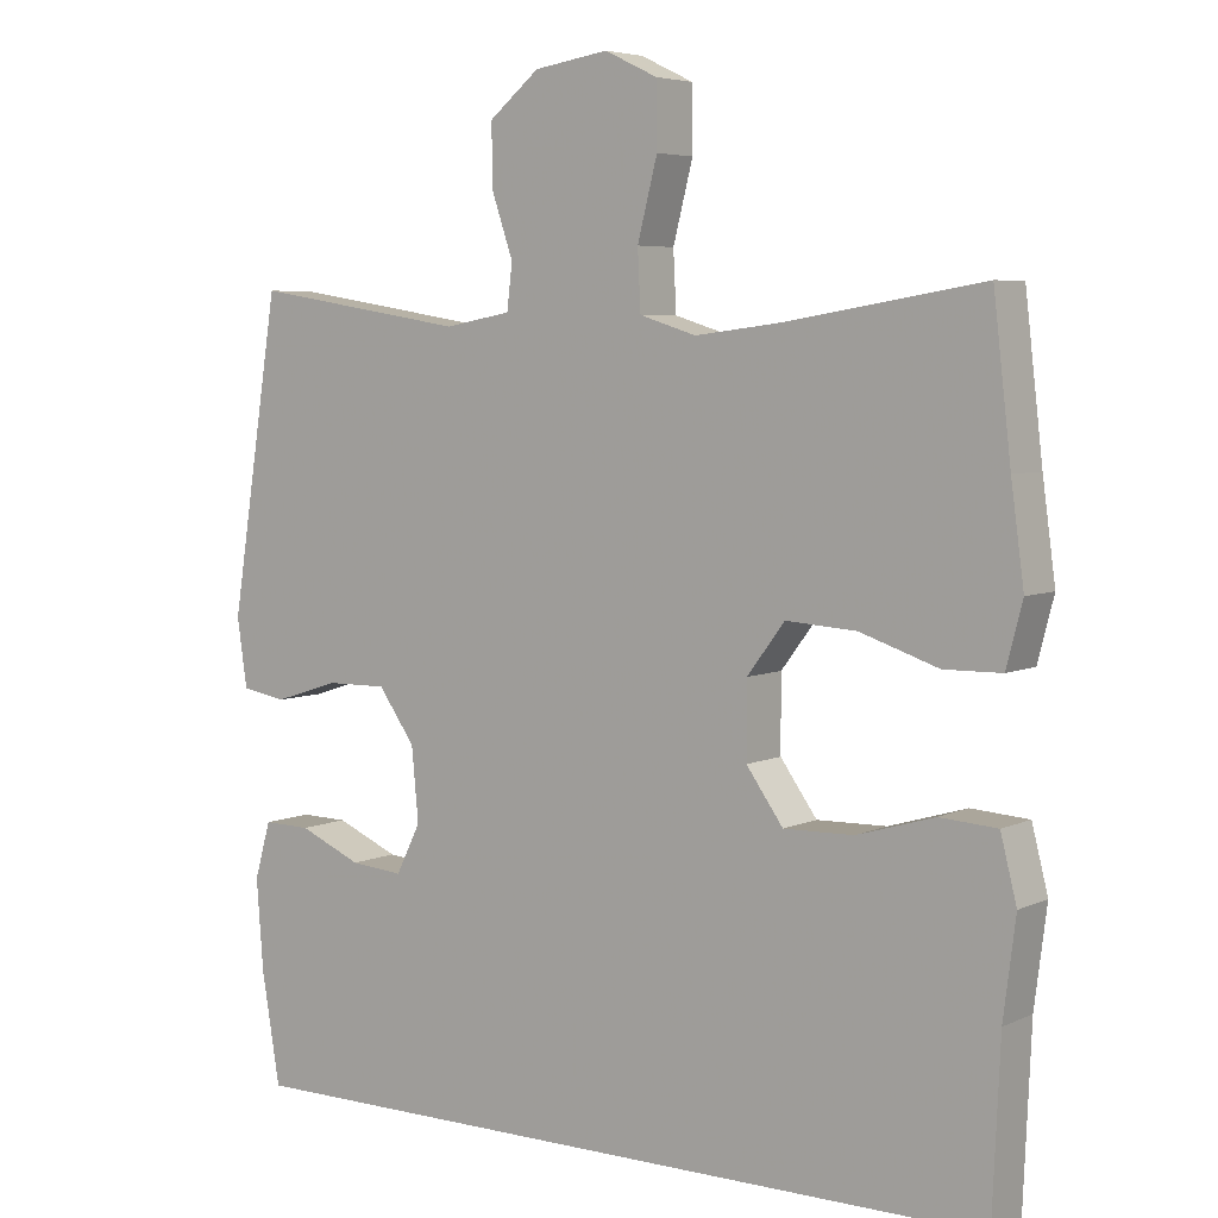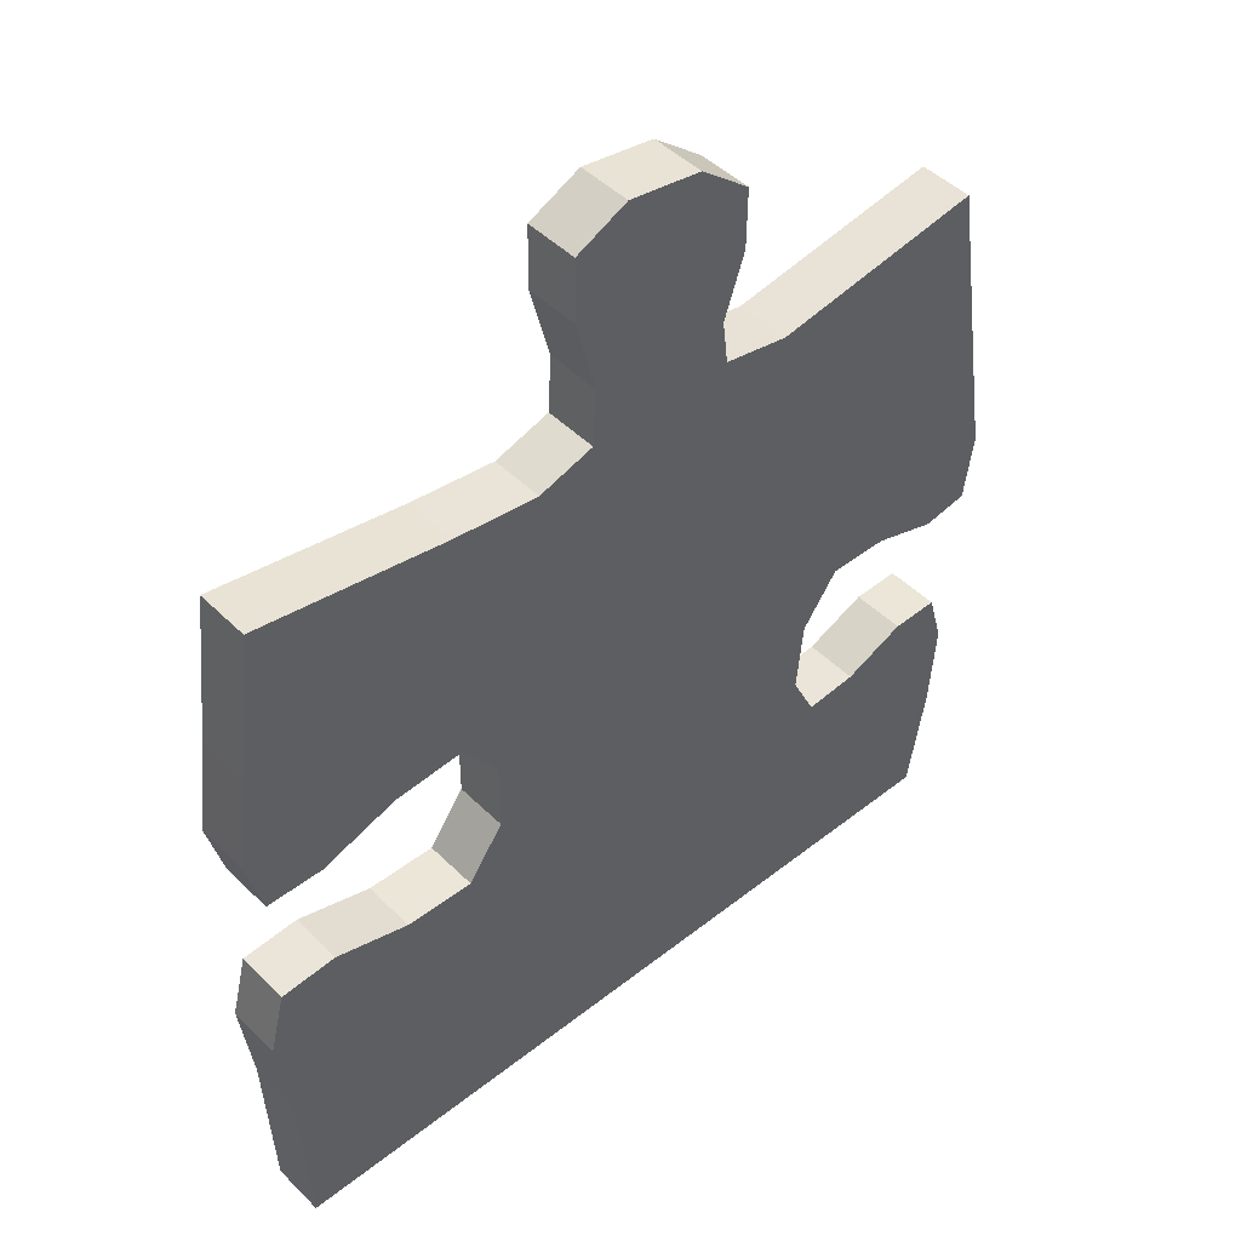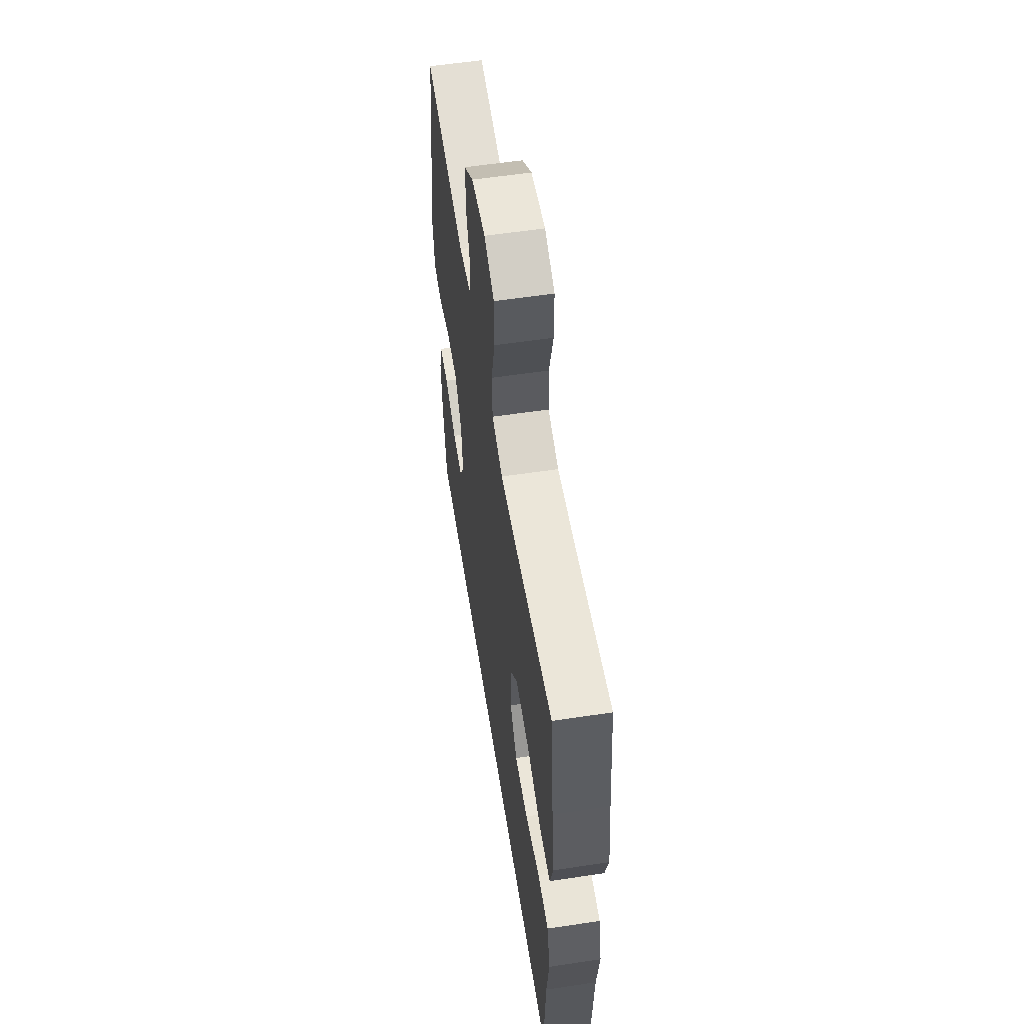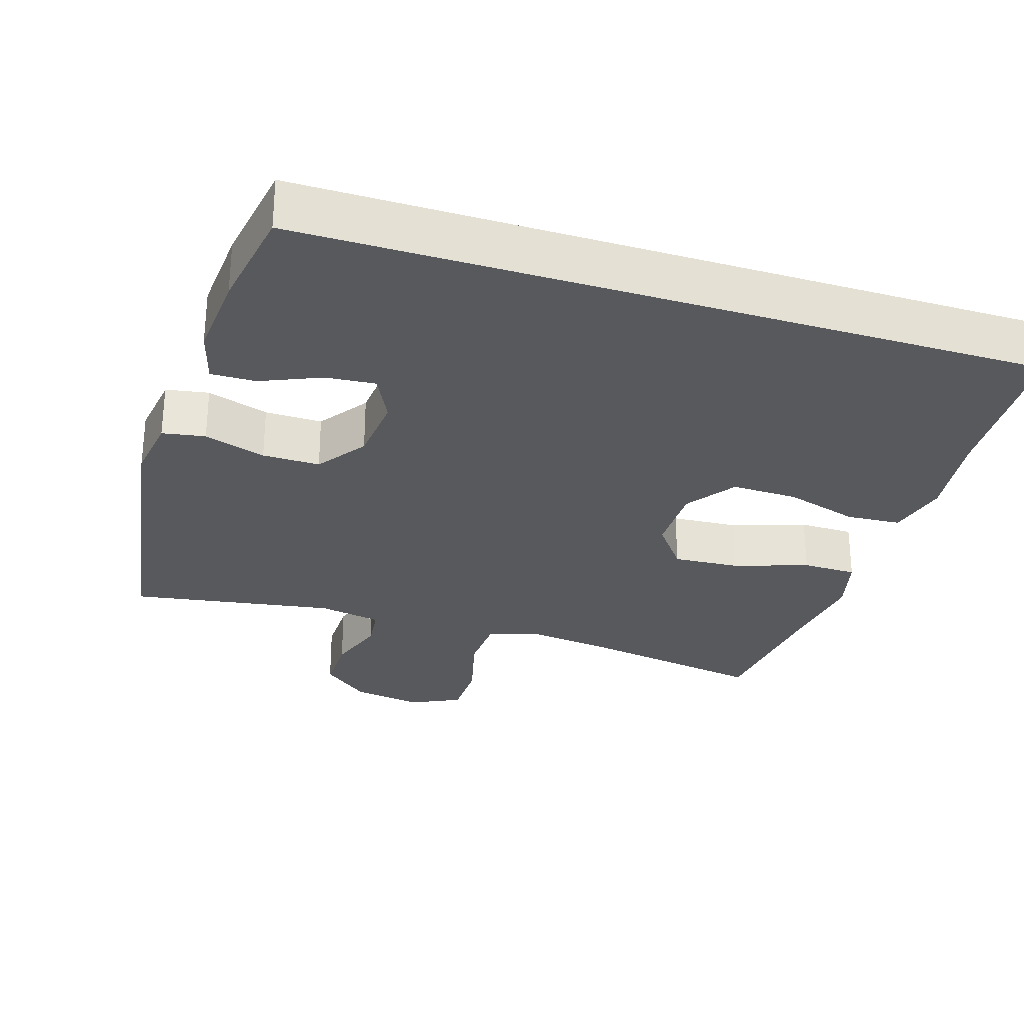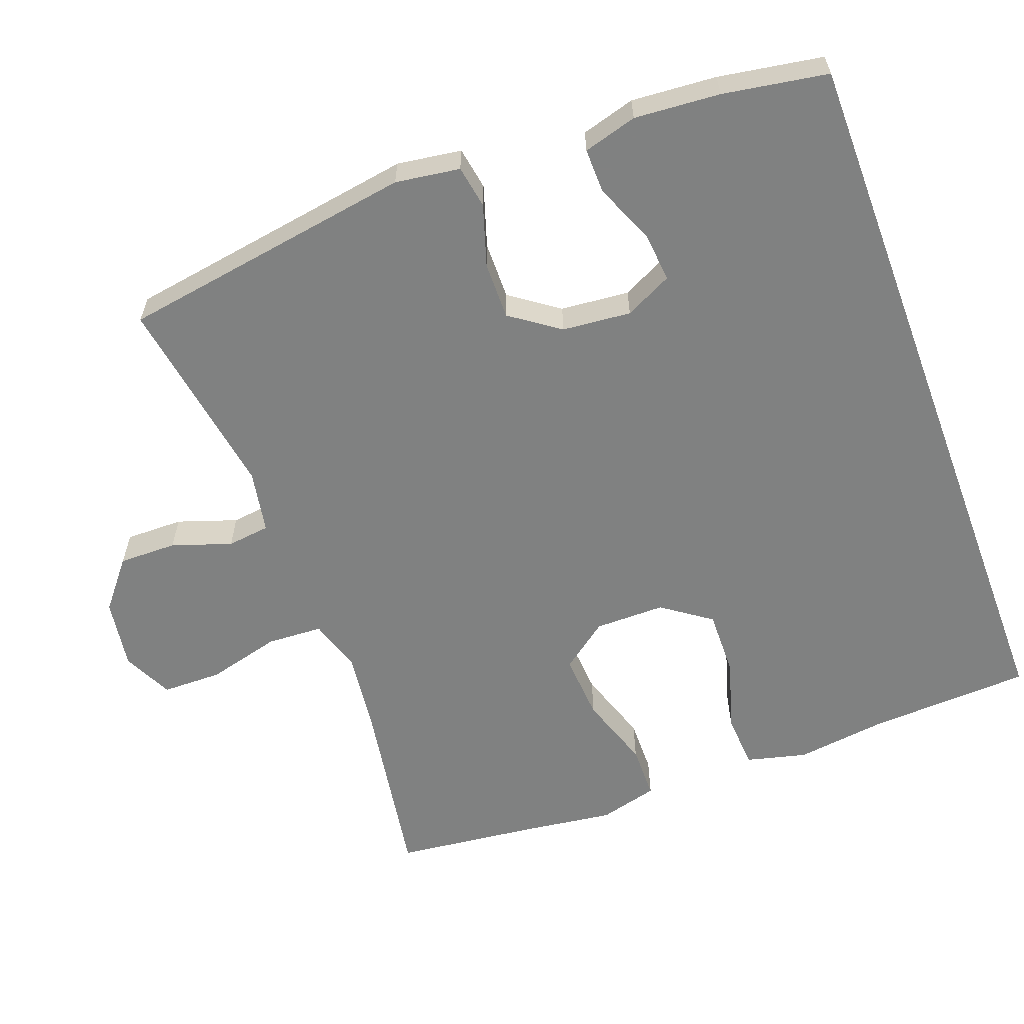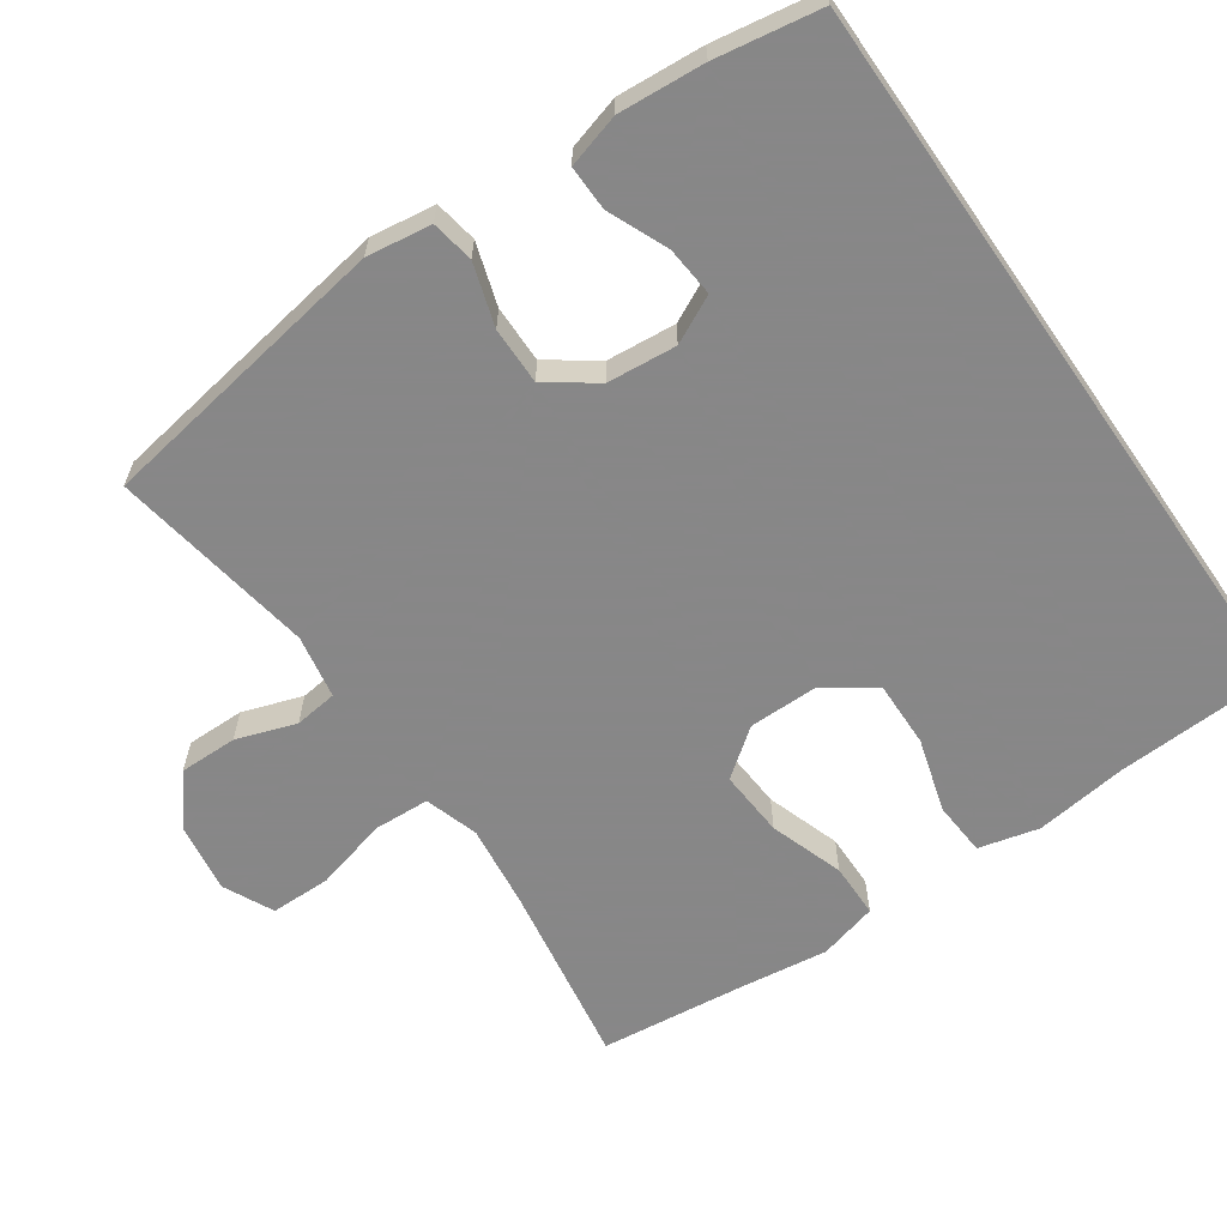
<metadata>
{"format":"obj","ext":"obj","renderer":"f3d","projection":"perspective","resolution":1024,"background":"white","views":[{"elev":5.4,"azim":-144.0,"up":"+Z"},{"elev":46.6,"azim":-41.9,"up":"+Z"},{"elev":57.7,"azim":-98.9,"up":"+Z"},{"elev":-29.1,"azim":162.6,"up":"+Y"},{"elev":-60.3,"azim":110.5,"up":"+Y"},{"elev":-62.6,"azim":124.9,"up":"+Y"}]}
</metadata>
<code>
v -0.511 0.07 -0.5
v -0.521 0.07 -0.276
v -0.537 0.07 -0.15
v -0.516 0.07 -0.067
v -0.441 0.07 -0.062
v -0.34 0.07 -0.092
v -0.249 0.07 -0.094
v -0.201 0.07 -0.027
v -0.201 0.07 0.07
v -0.25 0.07 0.135
v -0.342 0.07 0.129
v -0.444 0.07 0.095
v -0.519 0.07 0.096
v -0.54 0.07 0.177
v -0.523 0.07 0.302
v -0.5 0.07 0.5
v -0.245 0.07 0.458
v -0.131 0.07 0.444
v -0.057 0.07 0.467
v -0.053 0.07 0.544
v -0.079 0.07 0.645
v -0.078 0.07 0.728
v -0.009 0.07 0.761
v 0.088 0.07 0.746
v 0.154 0.07 0.692
v 0.153 0.07 0.612
v 0.125 0.07 0.53
v 0.132 0.07 0.471
v 0.219 0.07 0.455
v 0.5 0.07 0.5
v 0.564 0.07 0.092
v 0.551 0.07 0.003
v 0.492 0.07 -0.007
v 0.407 0.07 0.02
v 0.328 0.07 0.021
v 0.28 0.07 -0.046
v 0.271 0.07 -0.141
v 0.303 0.07 -0.206
v 0.372 0.07 -0.2
v 0.454 0.07 -0.165
v 0.516 0.07 -0.164
v 0.537 0.07 -0.238
v 0.528 0.07 -0.356
v 0.504 0.07 -0.5
v -0.511 0 -0.5
v -0.521 0 -0.276
v -0.537 0 -0.15
v -0.516 0 -0.067
v -0.441 0 -0.062
v -0.34 0 -0.092
v -0.249 0 -0.094
v -0.201 0 -0.027
v -0.201 0 0.07
v -0.25 0 0.135
v -0.342 0 0.129
v -0.444 0 0.095
v -0.519 0 0.096
v -0.54 0 0.177
v -0.523 0 0.302
v -0.5 0 0.5
v -0.245 0 0.458
v -0.131 0 0.444
v -0.057 0 0.467
v -0.053 0 0.544
v -0.079 0 0.645
v -0.078 0 0.728
v -0.009 0 0.761
v 0.088 0 0.746
v 0.154 0 0.692
v 0.153 0 0.612
v 0.125 0 0.53
v 0.132 0 0.471
v 0.219 0 0.455
v 0.5 0 0.5
v 0.564 0 0.092
v 0.551 0 0.003
v 0.492 0 -0.007
v 0.407 0 0.02
v 0.328 0 0.021
v 0.28 0 -0.046
v 0.271 0 -0.141
v 0.303 0 -0.206
v 0.372 0 -0.2
v 0.454 0 -0.165
v 0.516 0 -0.164
v 0.537 0 -0.238
v 0.528 0 -0.356
v 0.504 0 -0.5
f 43 44 1 2
f 39 40 41 42
f 38 39 42 43
f 31 32 33 34
f 29 30 31 34
f 28 29 34 35
f 24 25 26 27
f 24 27 28
f 23 24 28
f 20 21 22 23
f 19 20 23 28
f 18 19 28 35
f 15 16 17
f 11 12 13 14
f 10 11 14 15
f 3 4 5 6
f 3 6 7
f 38 43 2 3
f 37 38 3 7
f 36 37 7 8
f 35 36 8 9
f 18 35 9 10
f 10 15 17 18
f 46 45 88 87
f 86 85 84 83
f 87 86 83 82
f 78 77 76 75
f 78 75 74 73
f 79 78 73 72
f 71 70 69 68
f 72 71 68
f 72 68 67
f 67 66 65 64
f 72 67 64 63
f 79 72 63 62
f 61 60 59
f 58 57 56 55
f 59 58 55 54
f 50 49 48 47
f 51 50 47
f 47 46 87 82
f 51 47 82 81
f 52 51 81 80
f 53 52 80 79
f 54 53 79 62
f 62 61 59 54
f 1 45 46 2
f 2 46 47 3
f 3 47 48 4
f 4 48 49 5
f 5 49 50 6
f 6 50 51 7
f 7 51 52 8
f 8 52 53 9
f 9 53 54 10
f 10 54 55 11
f 11 55 56 12
f 12 56 57 13
f 13 57 58 14
f 14 58 59 15
f 15 59 60 16
f 16 60 61 17
f 17 61 62 18
f 18 62 63 19
f 19 63 64 20
f 20 64 65 21
f 21 65 66 22
f 22 66 67 23
f 23 67 68 24
f 24 68 69 25
f 25 69 70 26
f 26 70 71 27
f 27 71 72 28
f 28 72 73 29
f 29 73 74 30
f 30 74 75 31
f 31 75 76 32
f 32 76 77 33
f 33 77 78 34
f 34 78 79 35
f 35 79 80 36
f 36 80 81 37
f 37 81 82 38
f 38 82 83 39
f 39 83 84 40
f 40 84 85 41
f 41 85 86 42
f 42 86 87 43
f 43 87 88 44
f 44 88 45 1

</code>
